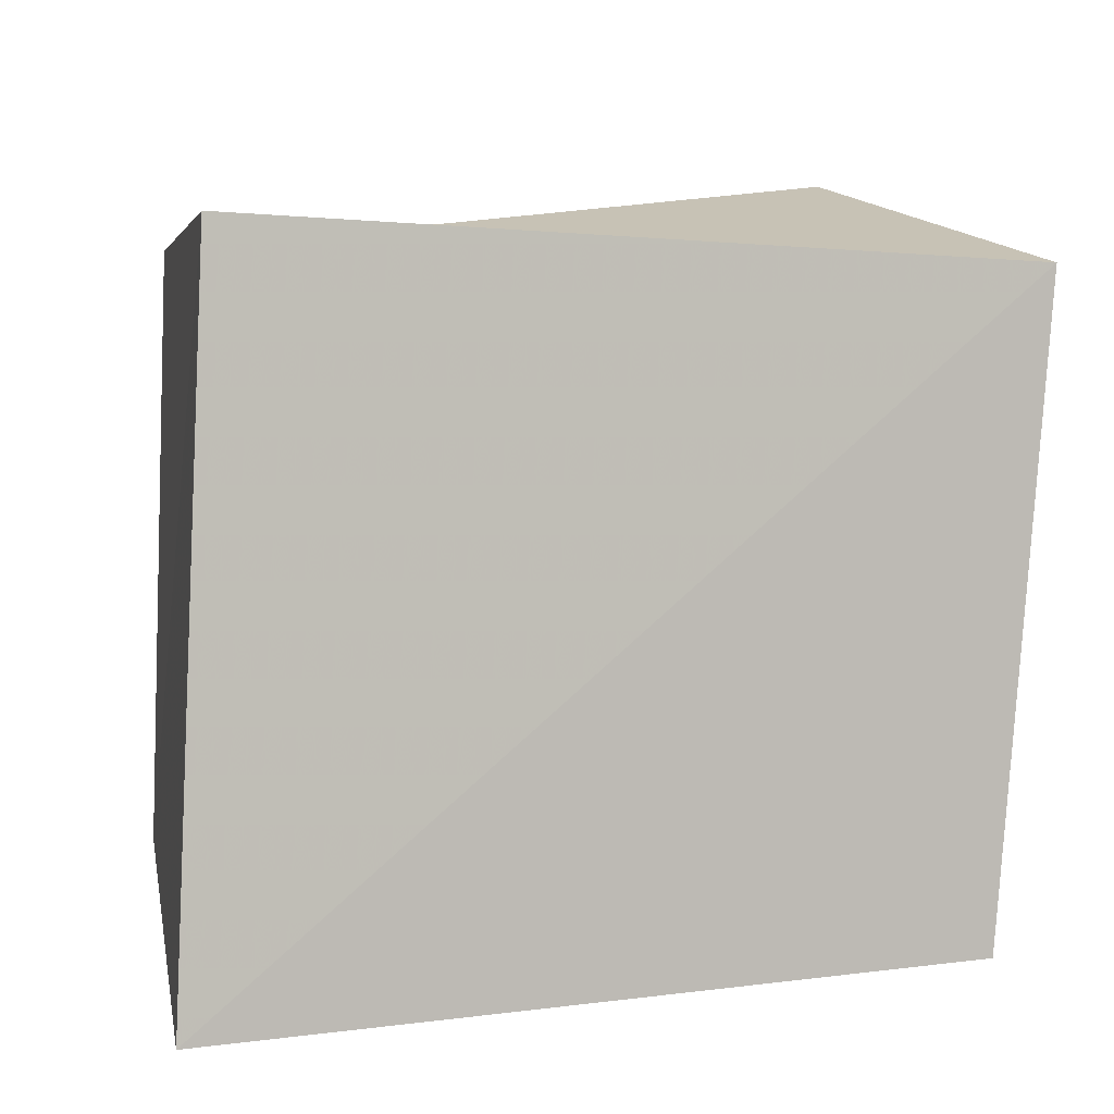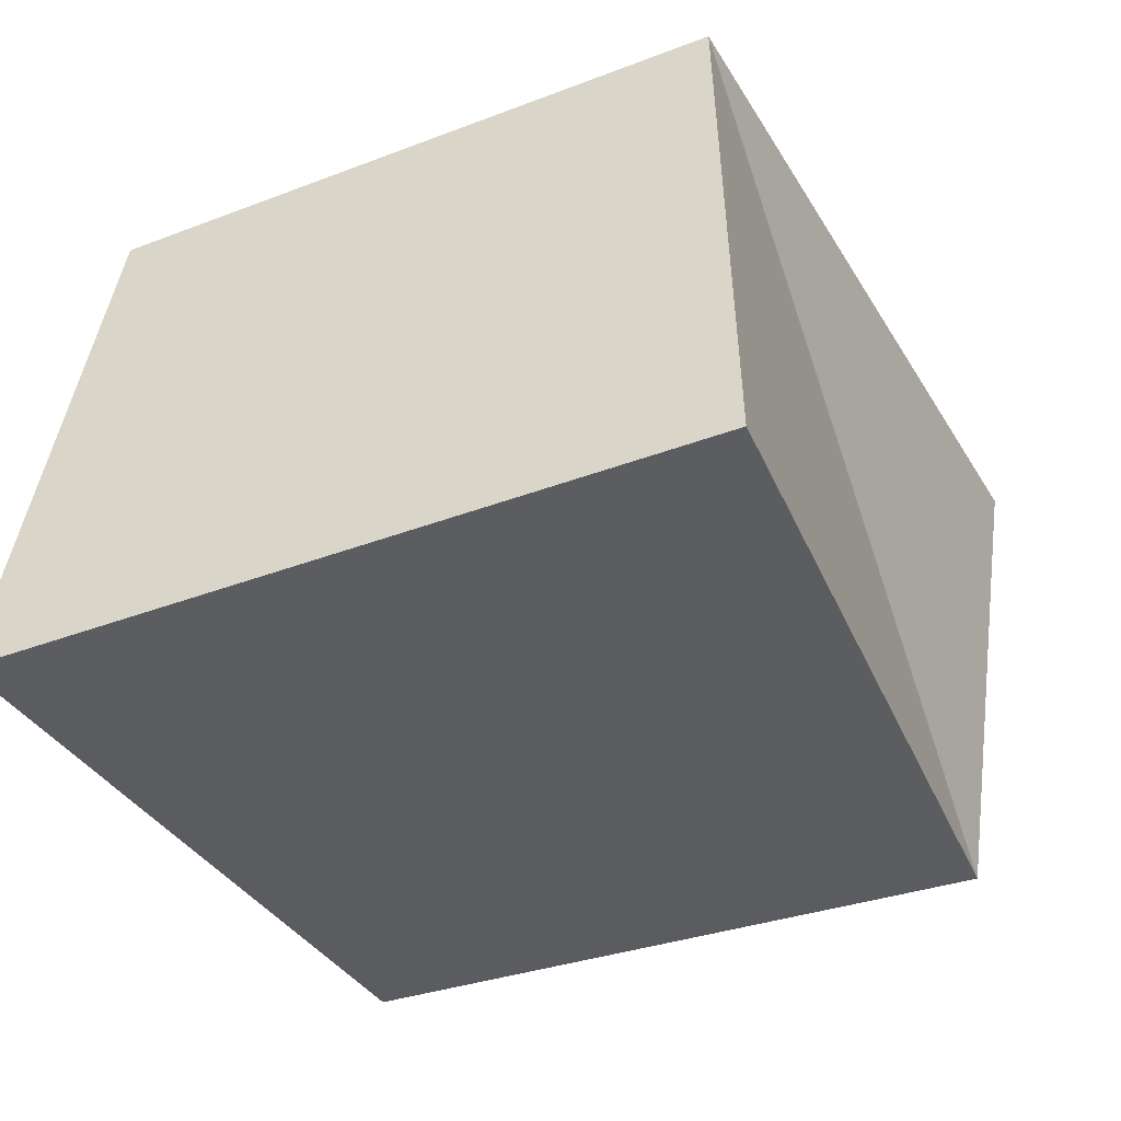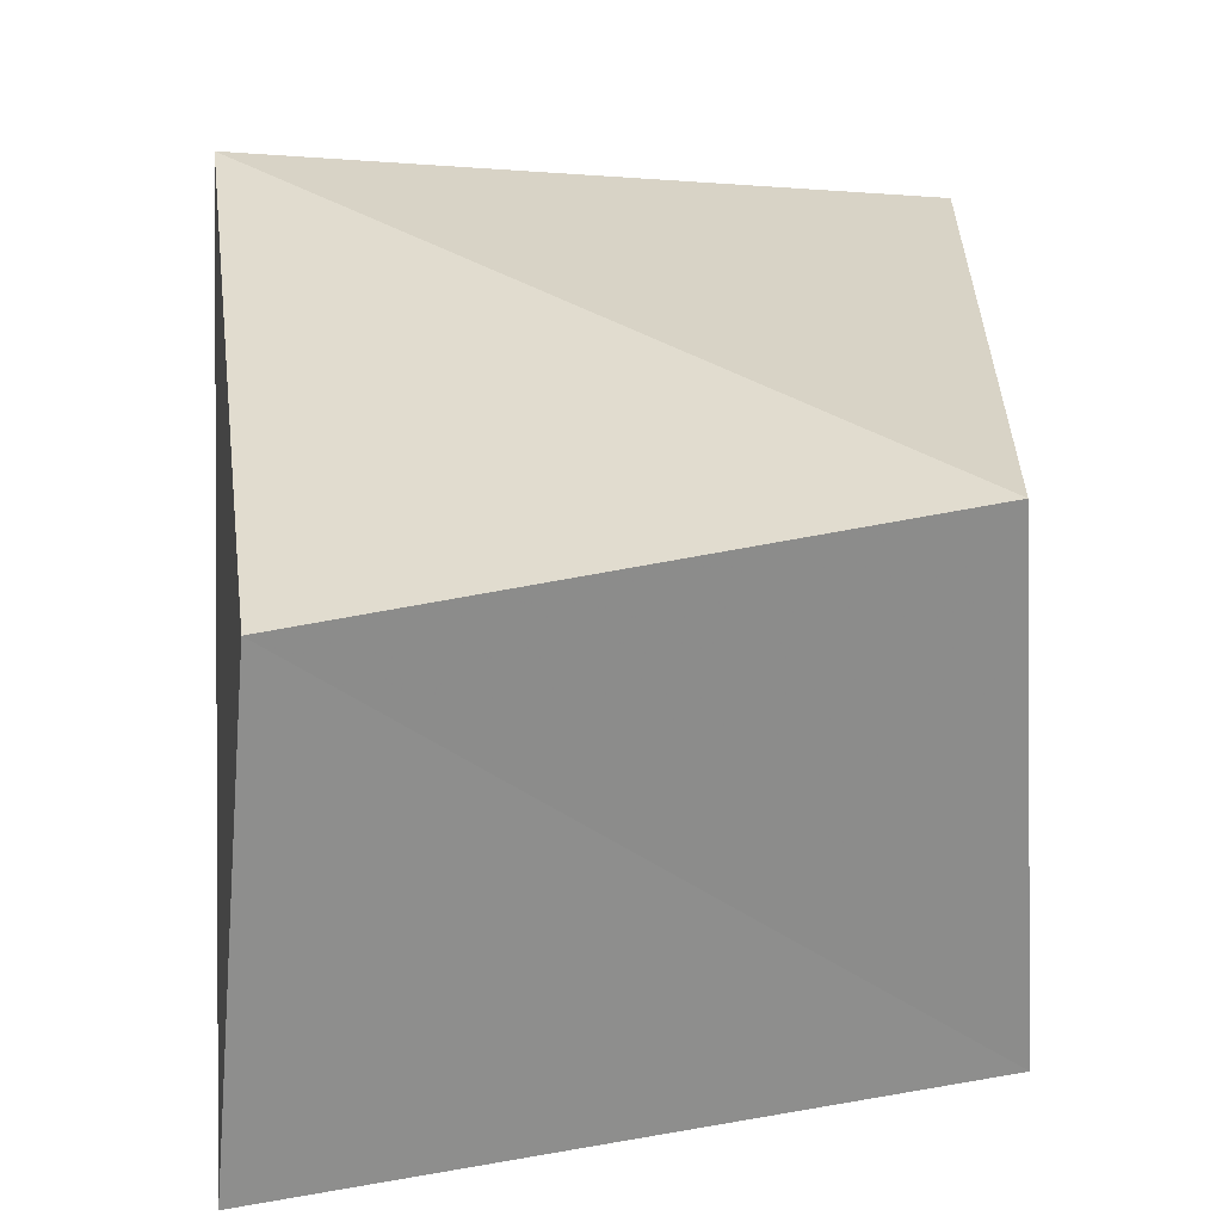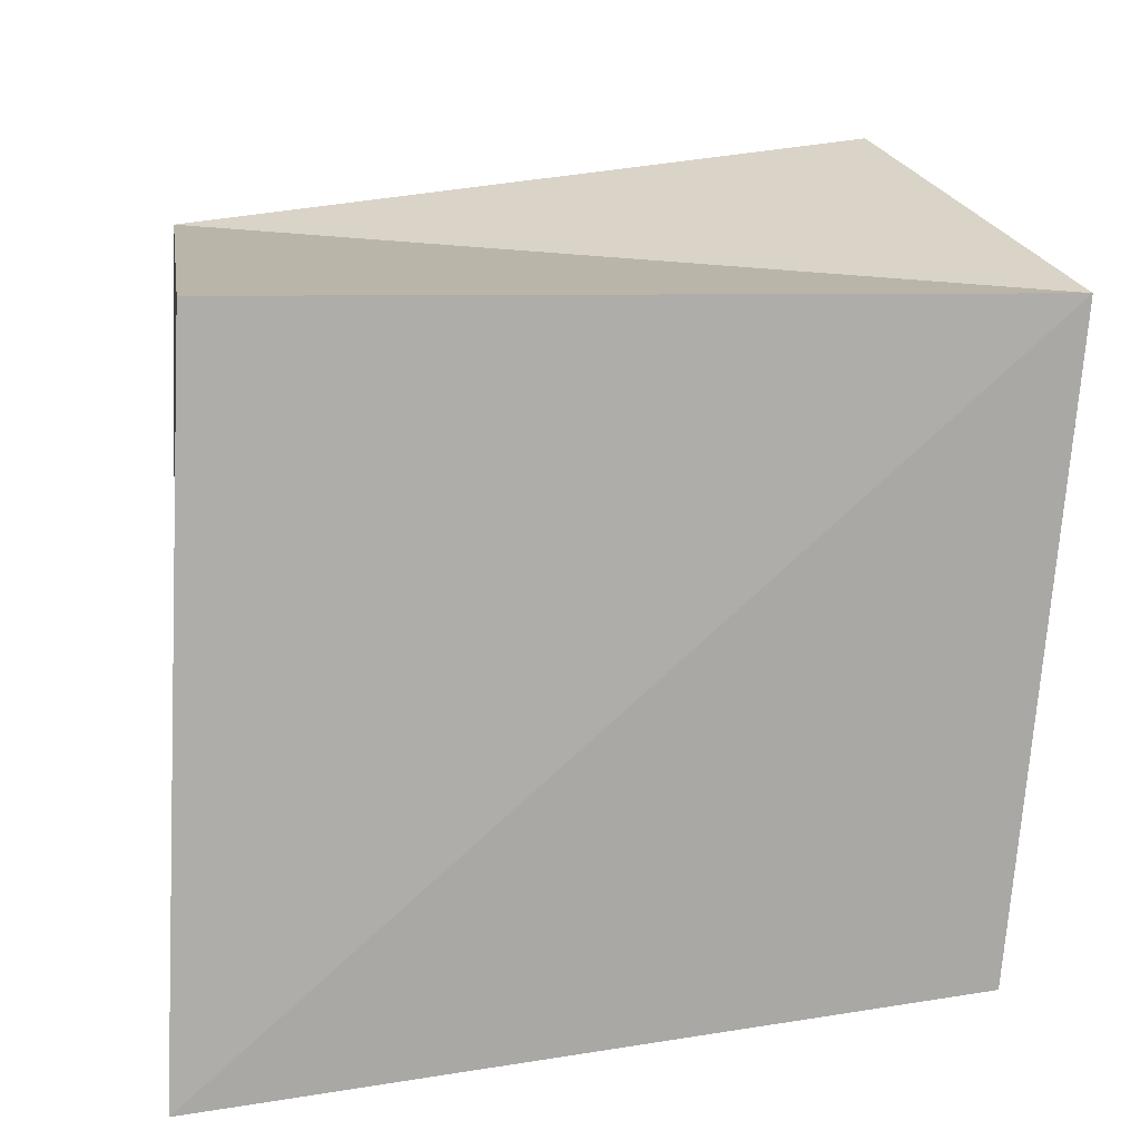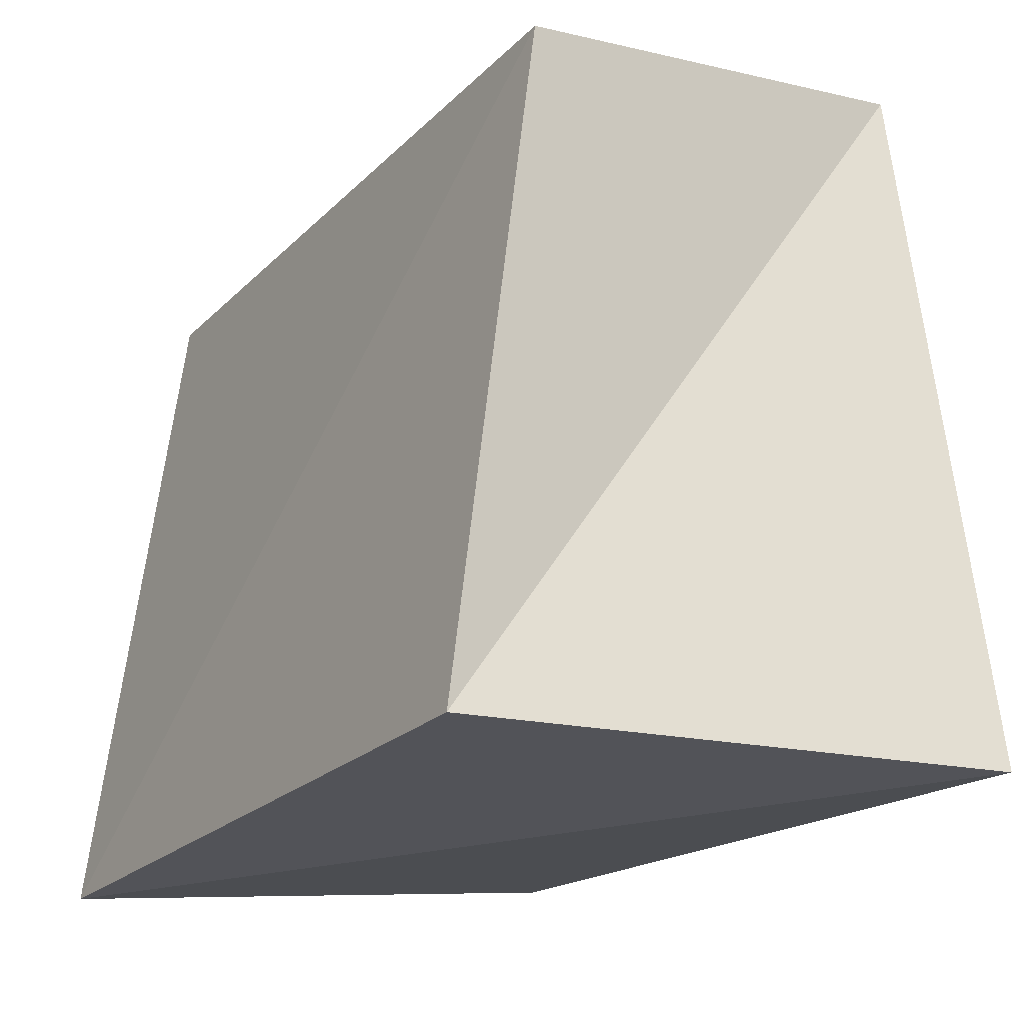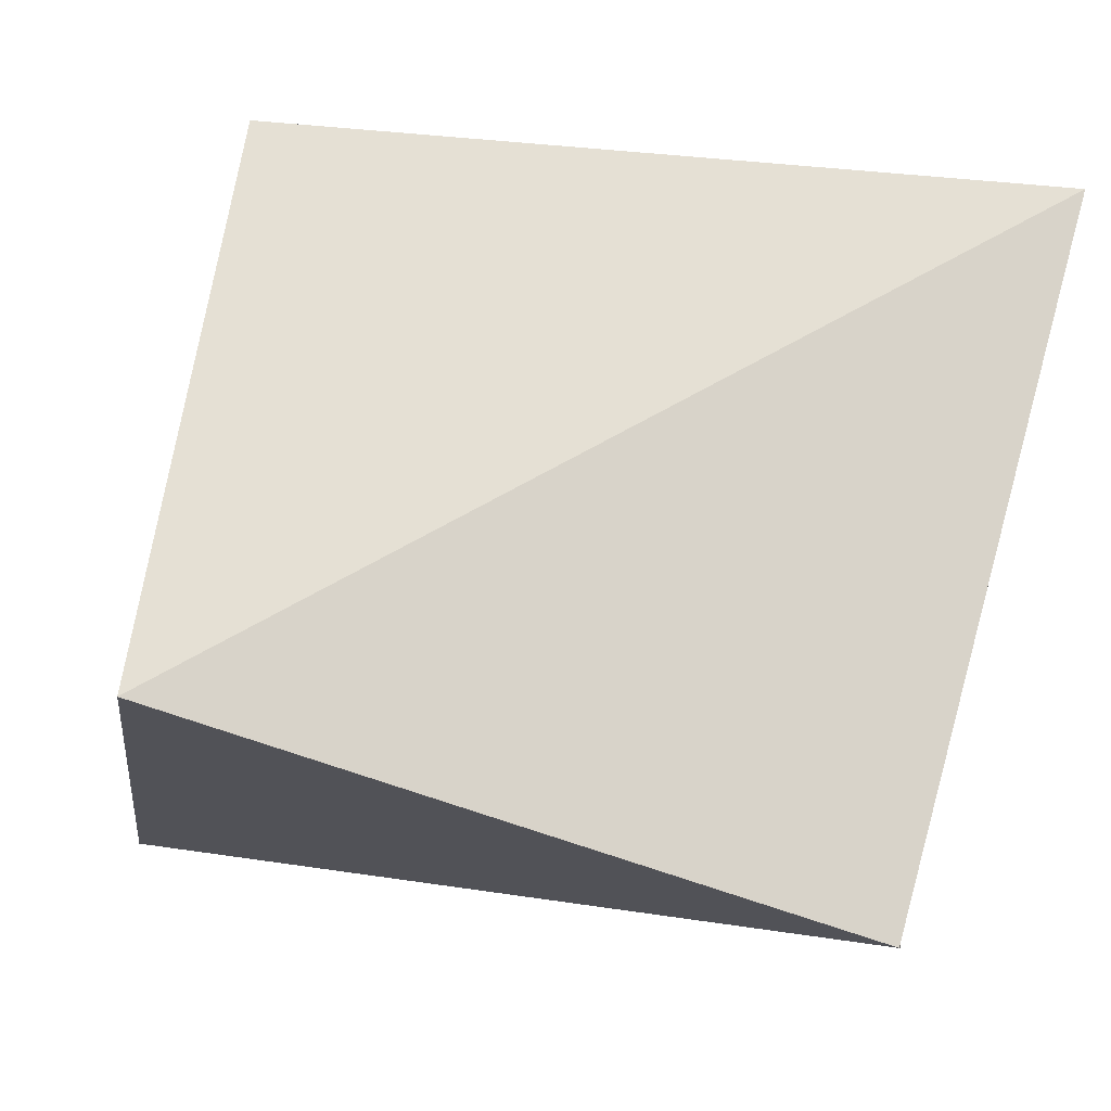
<metadata>
{"format":"obj","ext":"obj","renderer":"f3d","projection":"perspective","resolution":1024,"background":"white","views":[{"elev":7.0,"azim":161.5,"up":"+Y"},{"elev":-36.7,"azim":113.8,"up":"+Z"},{"elev":33.0,"azim":86.0,"up":"+Z"},{"elev":17.4,"azim":164.9,"up":"+Y"},{"elev":-23.3,"azim":-118.7,"up":"+Y"},{"elev":72.0,"azim":-168.7,"up":"+Z"}]}
</metadata>
<code>
v 0.0362 -0.02746 0.02188
v 0.03865 0.03552 -0.02356
v 0.0327 0.03209 0.02927
v 0.04322 -0.03291 -0.03042
v -0.0371 0.03898 0.02221
v -0.03436 -0.0335 -0.02566
v -0.04188 0.0311 -0.02124
v -0.04272 -0.03321 0.02695
f 8 5 6
f 4 8 6
f 6 5 7
f 7 4 6
f 8 3 5
f 1 8 4
f 1 3 8
f 5 3 7
f 2 4 7
f 7 3 2
f 2 1 4
f 3 1 2

</code>
